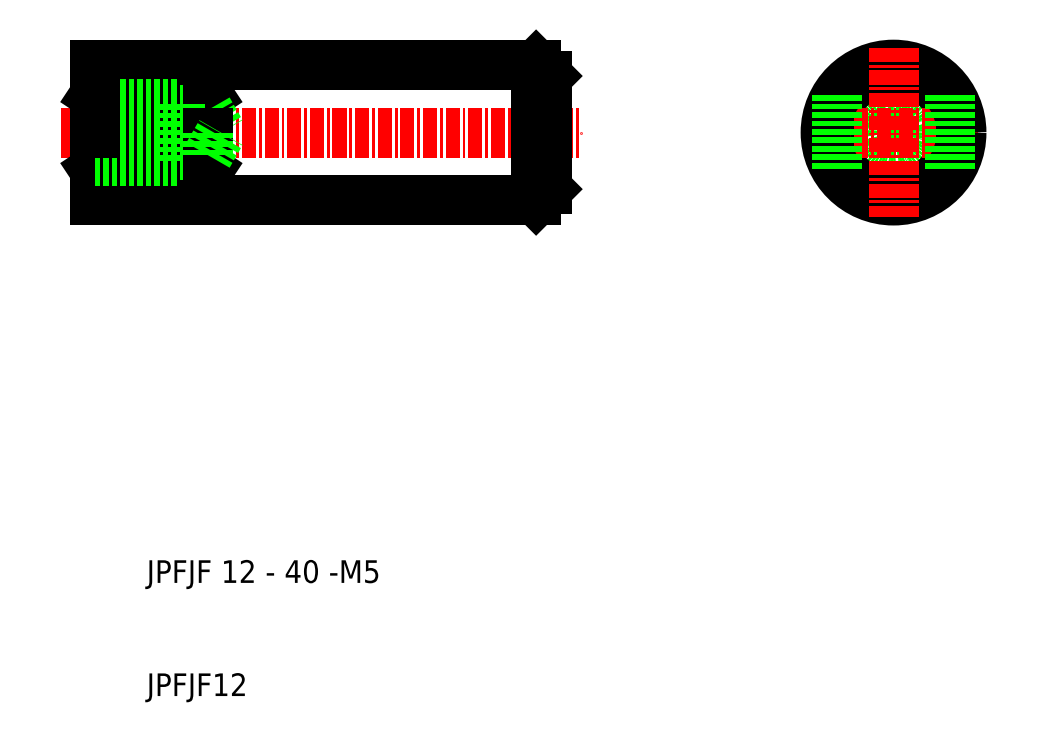
<metadata>
{"format":"dxf","ext":"dxf","renderer":"ezdxf+matplotlib","layout":"modelspace","background":"white","min_lineweight":24,"dpi":150}
</metadata>
<code>
0
SECTION
2
ENTITIES
0
TEXT
8
0
10
483
20
177.1
30
0
40
2
1
JPFJF 12 - 40 -M5
0
TEXT
8
0
10
483
20
167.1
30
0
40
2
1
JPFJF12
0
CIRCLE
8
0
10
549
20
216.9
30
0
40
2.5
0
CIRCLE
8
0
10
549
20
216.9
30
0
40
2
0
CIRCLE
8
0
10
549
20
216.9
30
0
40
5.5
0
LINE
8
CENTER
10
541.5
20
216.9
30
0
11
556.5
21
216.9
31
0
0
CIRCLE
8
0
10
549
20
216.9
30
0
40
6
0
LINE
8
0
10
478.4
20
222.9
30
0
11
517.4
21
222.9
31
0
0
LINE
8
0
10
478.4
20
210.9
30
0
11
517.4
21
210.9
31
0
0
LINE
8
CENTER
10
475.4
20
216.9
30
0
11
521.4
21
216.9
31
0
0
LINE
8
0
10
478.4
20
216.9
30
0
11
478.4
21
210.9
31
0
0
LINE
8
0
10
488.4
20
220.2
30
0
11
478.4
21
213.6
31
0
0
LINE
8
0
10
478.4
20
220.2
30
0
11
488.4
21
213.6
31
0
0
LINE
8
0
10
478.4
20
213.6
30
0
11
488.4
21
213.6
31
0
0
LINE
8
0
10
478.4
20
220.2
30
0
11
488.4
21
220.2
31
0
0
LINE
8
0
10
478.4
20
214.4
30
0
11
485.9
21
214.4
31
0
0
LINE
8
0
10
478.4
20
219.4
30
0
11
485.9
21
219.4
31
0
0
LINE
8
0
10
478.4
20
214.9
30
0
11
488.4
21
214.9
31
0
0
LINE
8
0
10
478.4
20
218.9
30
0
11
488.4
21
218.9
31
0
0
LINE
8
0
10
478.4
20
216.9
30
0
11
478.4
21
222.9
31
0
0
LINE
8
0
10
488.4
20
216.9
30
0
11
488.4
21
220.2
31
0
0
LINE
8
0
10
488.4
20
218.9
30
0
11
489.5
21
216.9
31
0
0
LINE
8
0
10
488.4
20
218.9
30
0
11
488.4
21
216.9
31
0
0
LINE
8
0
10
485.9
20
219.4
30
0
11
485.9
21
216.9
31
0
0
LINE
8
0
10
485.9
20
214.4
30
0
11
485.9
21
216.9
31
0
0
LINE
8
0
10
488.4
20
216.9
30
0
11
488.4
21
213.6
31
0
0
LINE
8
0
10
488.4
20
214.9
30
0
11
488.4
21
216.9
31
0
0
LINE
8
0
10
488.4
20
214.9
30
0
11
489.5
21
216.9
31
0
0
LINE
8
0
10
518.4
20
211.9
30
0
11
518.4
21
216.9
31
0
0
LINE
8
0
10
517.4
20
210.9
30
0
11
517.4
21
216.9
31
0
0
LINE
8
0
10
517.4
20
210.9
30
0
11
518.4
21
211.9
31
0
0
LINE
8
0
10
518.4
20
221.9
30
0
11
518.4
21
216.9
31
0
0
LINE
8
0
10
517.4
20
222.9
30
0
11
517.4
21
216.9
31
0
0
LINE
8
0
10
517.4
20
222.9
30
0
11
518.4
21
221.9
31
0
0
LINE
8
0
10
544
20
220.2
30
0
11
544
21
213.6
31
0
0
LINE
8
CENTER
10
549
20
224.4
30
0
11
549
21
209.4
31
0
0
LINE
8
0
10
554
20
220.2
30
0
11
554
21
213.6
31
0
0
ENDSEC
0
EOF

</code>
